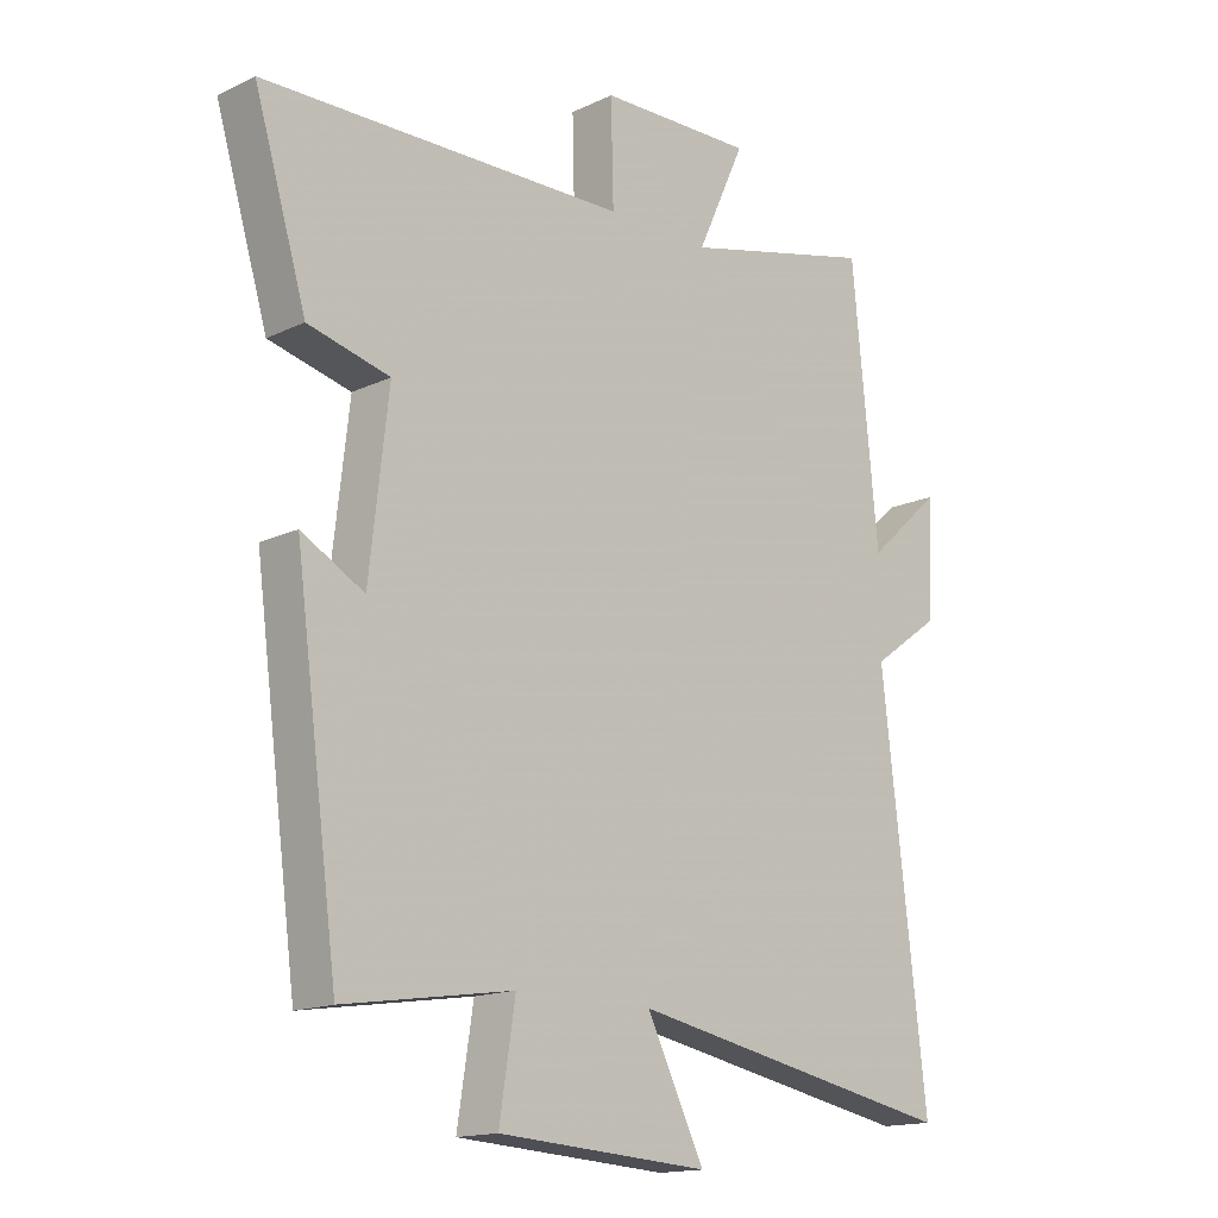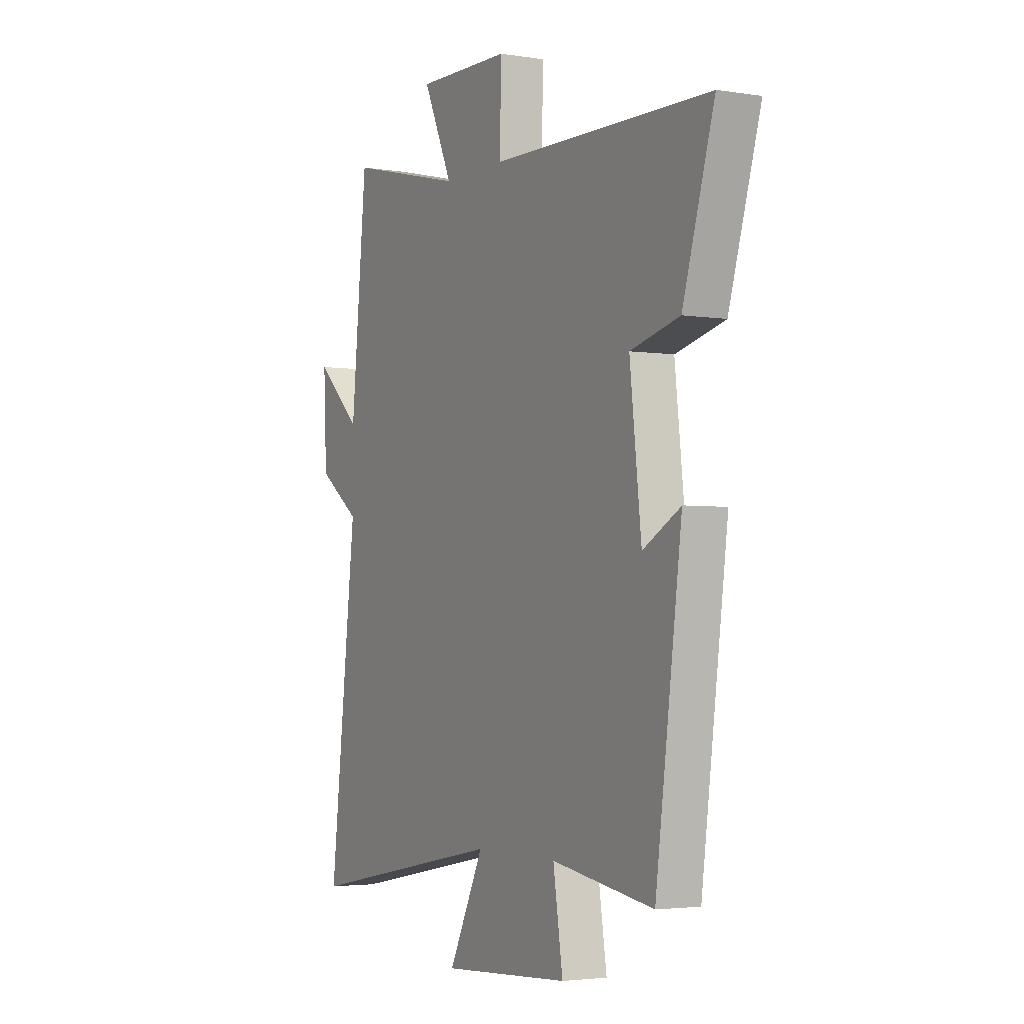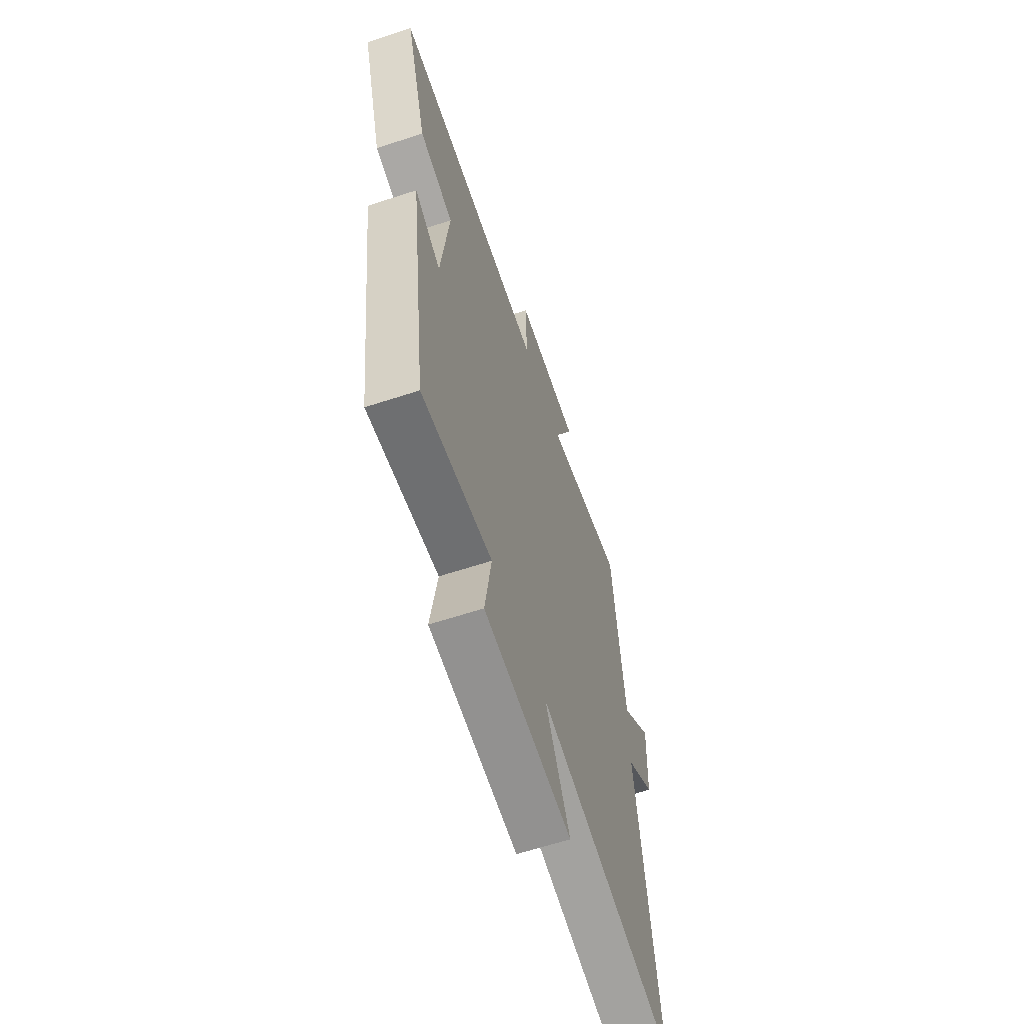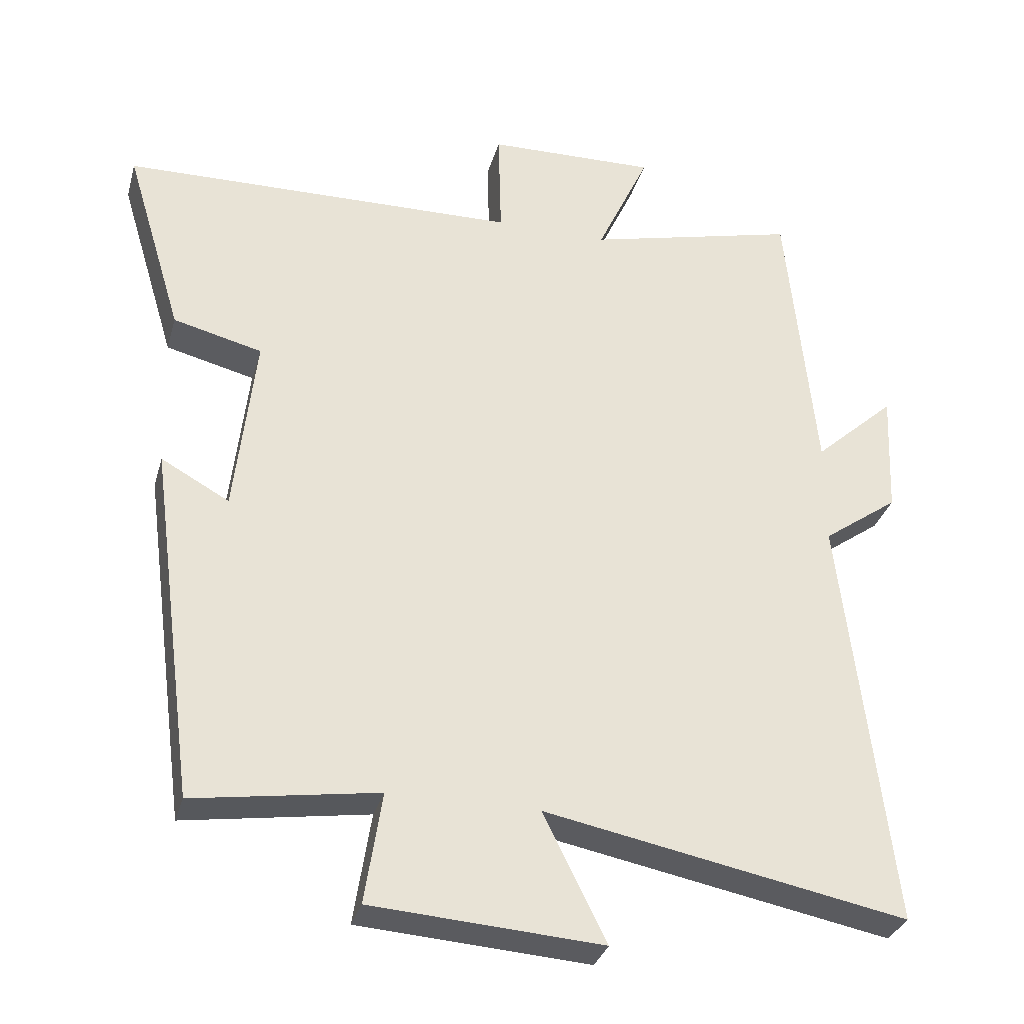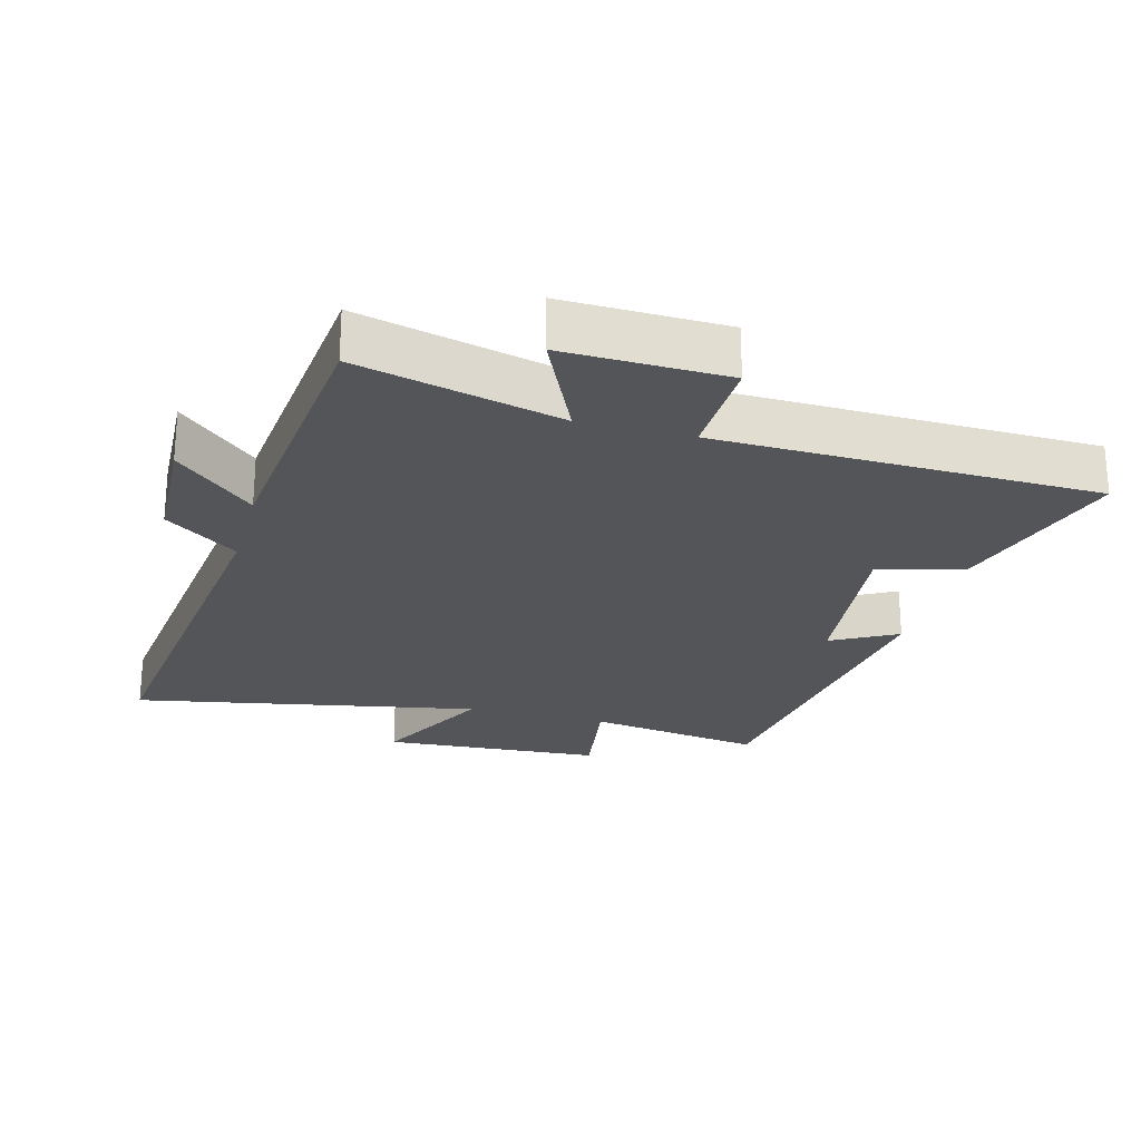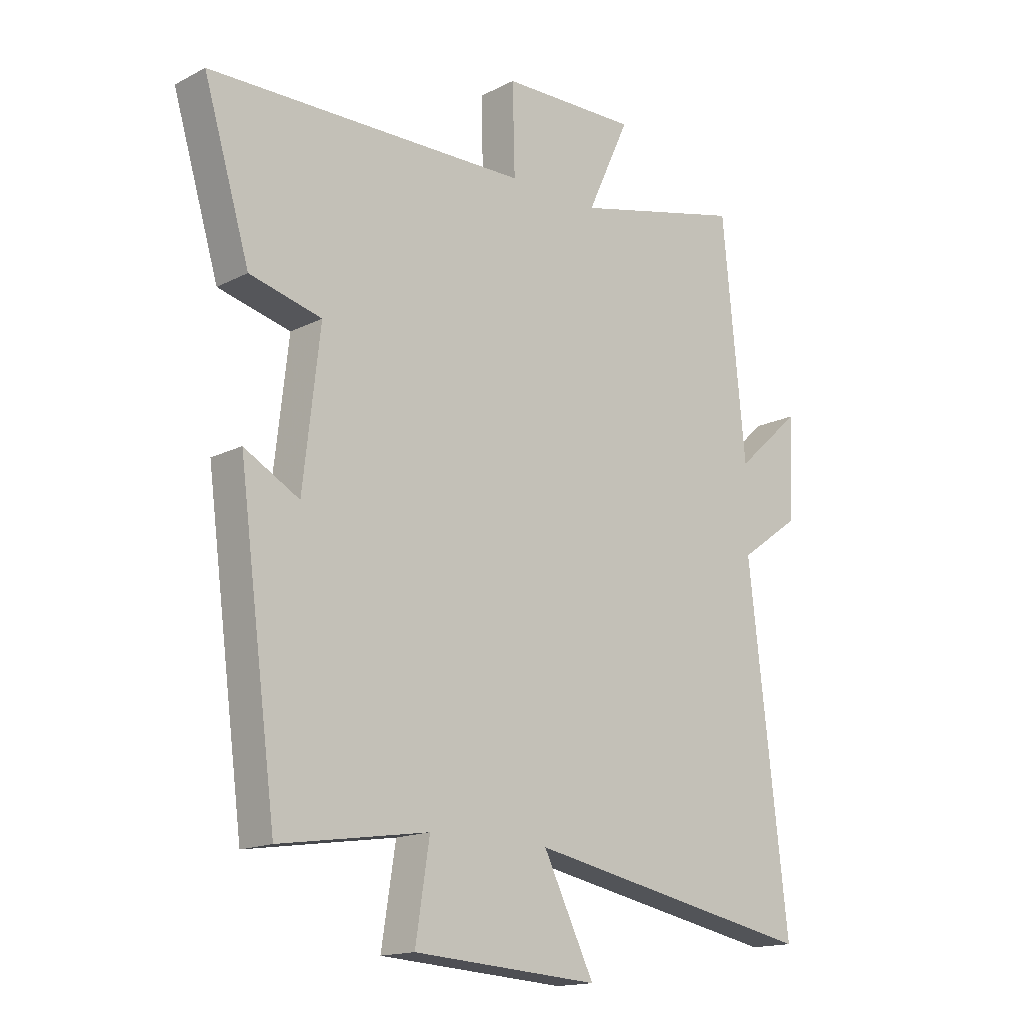
<metadata>
{"format":"obj","ext":"obj","renderer":"f3d","projection":"perspective","resolution":1024,"background":"white","views":[{"elev":-15.5,"azim":134.8,"up":"+Z"},{"elev":-3.2,"azim":61.6,"up":"+Z"},{"elev":-62.6,"azim":108.4,"up":"+Z"},{"elev":-32.2,"azim":164.9,"up":"+Z"},{"elev":-24.3,"azim":-15.2,"up":"+Y"},{"elev":-15.8,"azim":136.7,"up":"+Z"}]}
</metadata>
<code>
v -0.459 0.07 0.575
v -0.154 0.07 0.5
v -0.23 0.07 0.665
v 0.014 0.07 0.659
v 0.01 0.07 0.5
v 0.582 0.07 0.488
v 0.5 0.07 0.215
v 0.372 0.07 0.183
v 0.402 0.07 -0.081
v 0.5 0.07 -0.027
v 0.432 0.07 -0.541
v 0.167 0.07 -0.5
v 0.192 0.07 -0.661
v -0.14 0.07 -0.683
v -0.049 0.07 -0.5
v -0.57 0.07 -0.6
v -0.5 0.07 0.006
v -0.609 0.07 0.084
v -0.617 0.07 0.264
v -0.5 0.07 0.158
v -0.459 0 0.575
v -0.154 0 0.5
v -0.23 0 0.665
v 0.014 0 0.659
v 0.01 0 0.5
v 0.582 0 0.488
v 0.5 0 0.215
v 0.372 0 0.183
v 0.402 0 -0.081
v 0.5 0 -0.027
v 0.432 0 -0.541
v 0.167 0 -0.5
v 0.192 0 -0.661
v -0.14 0 -0.683
v -0.049 0 -0.5
v -0.57 0 -0.6
v -0.5 0 0.006
v -0.609 0 0.084
v -0.617 0 0.264
v -0.5 0 0.158
f 17 18 19 20
f 17 20 1 2
f 15 16 17 2
f 12 13 14 15
f 12 15 2
f 9 10 11 12
f 8 9 12 2
f 7 8 2
f 6 7 2
f 5 6 2
f 2 3 4 5
f 40 39 38 37
f 22 21 40 37
f 22 37 36 35
f 35 34 33 32
f 22 35 32
f 32 31 30 29
f 22 32 29 28
f 22 28 27
f 22 27 26
f 22 26 25
f 25 24 23 22
f 1 21 22 2
f 2 22 23 3
f 3 23 24 4
f 4 24 25 5
f 5 25 26 6
f 6 26 27 7
f 7 27 28 8
f 8 28 29 9
f 9 29 30 10
f 10 30 31 11
f 11 31 32 12
f 12 32 33 13
f 13 33 34 14
f 14 34 35 15
f 15 35 36 16
f 16 36 37 17
f 17 37 38 18
f 18 38 39 19
f 19 39 40 20
f 20 40 21 1

</code>
